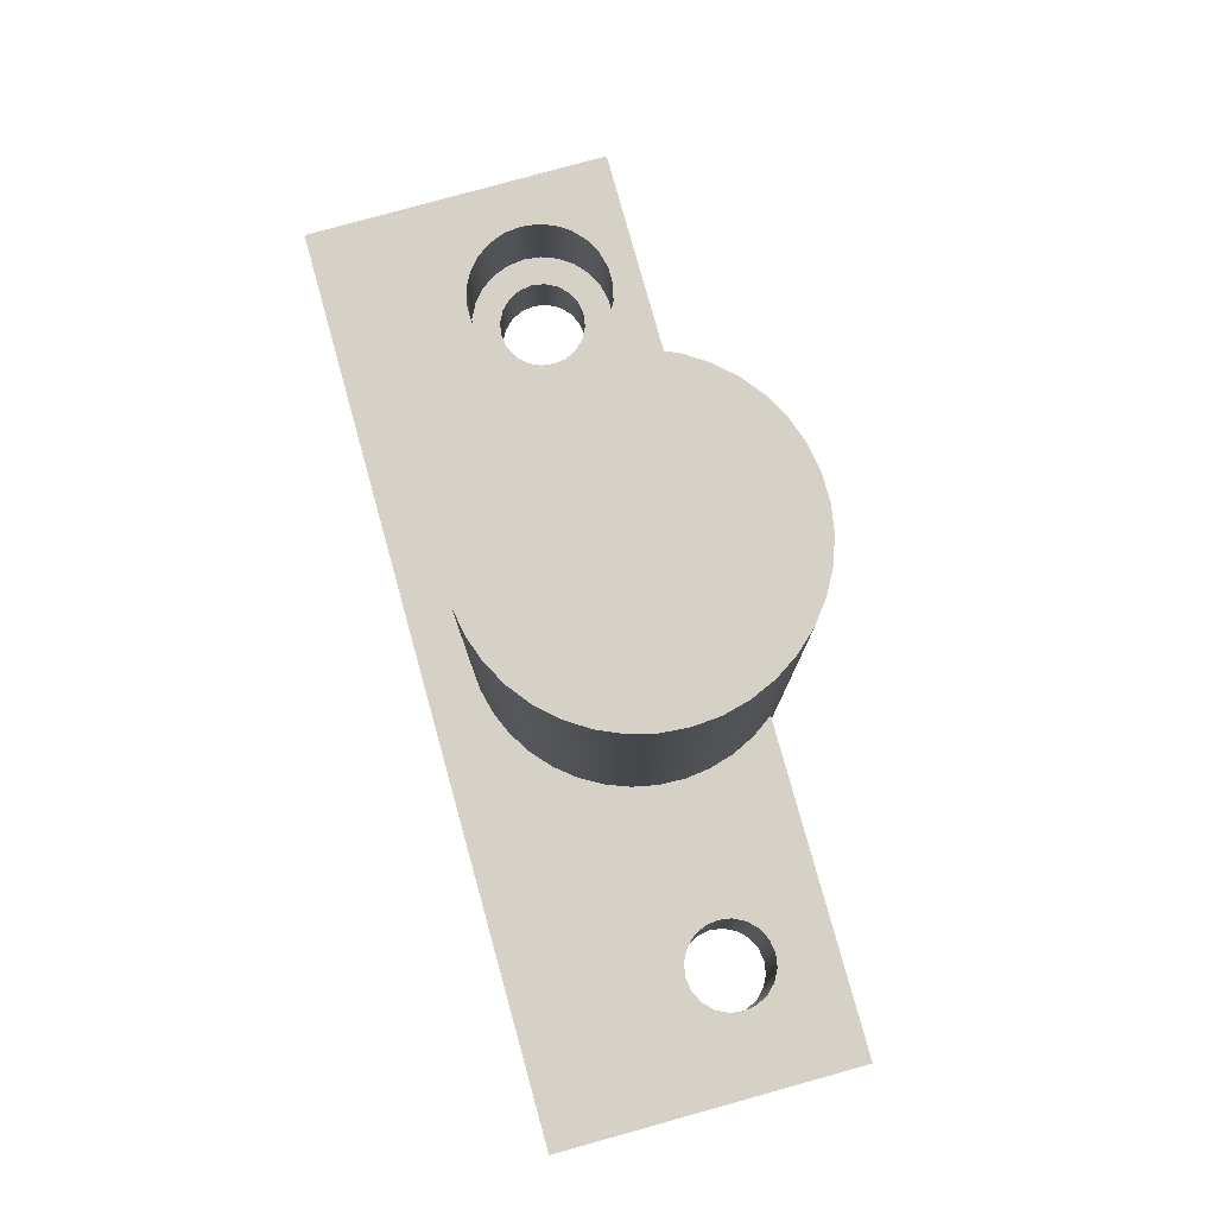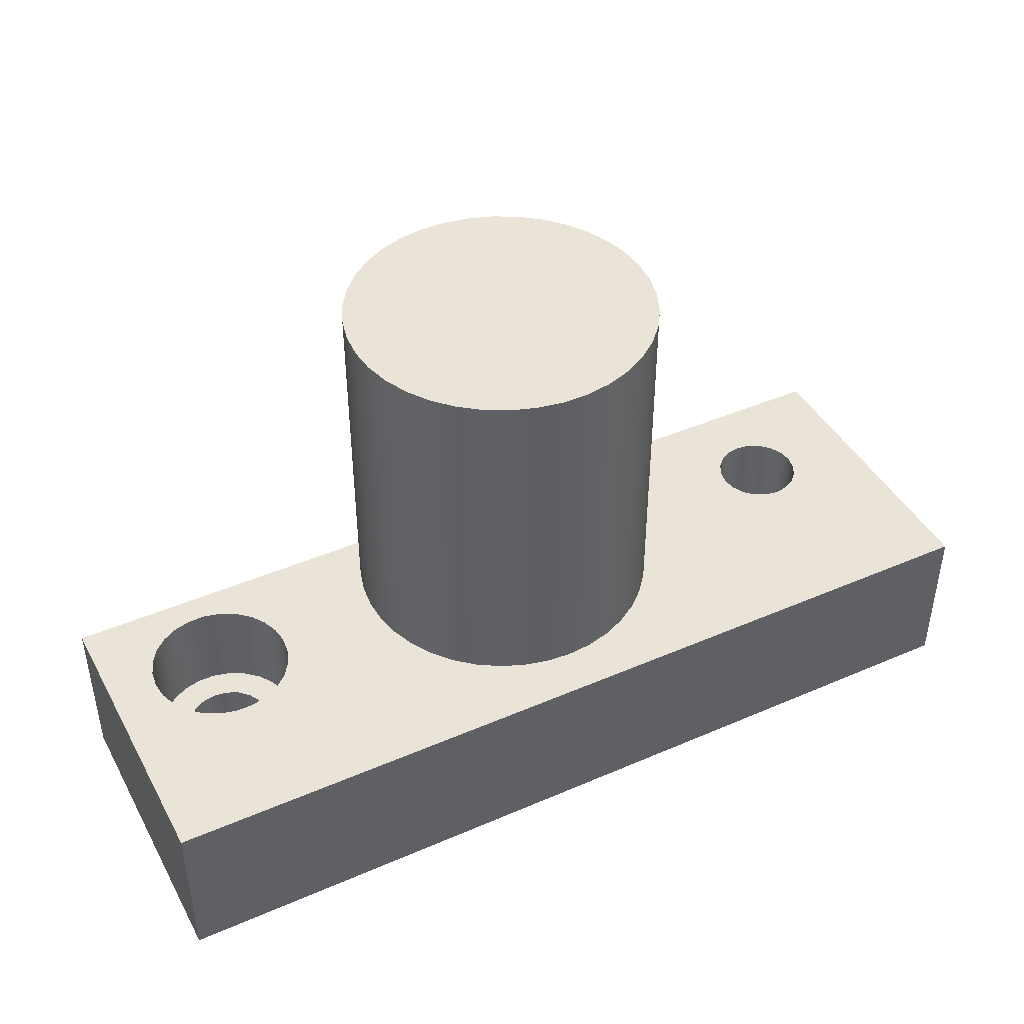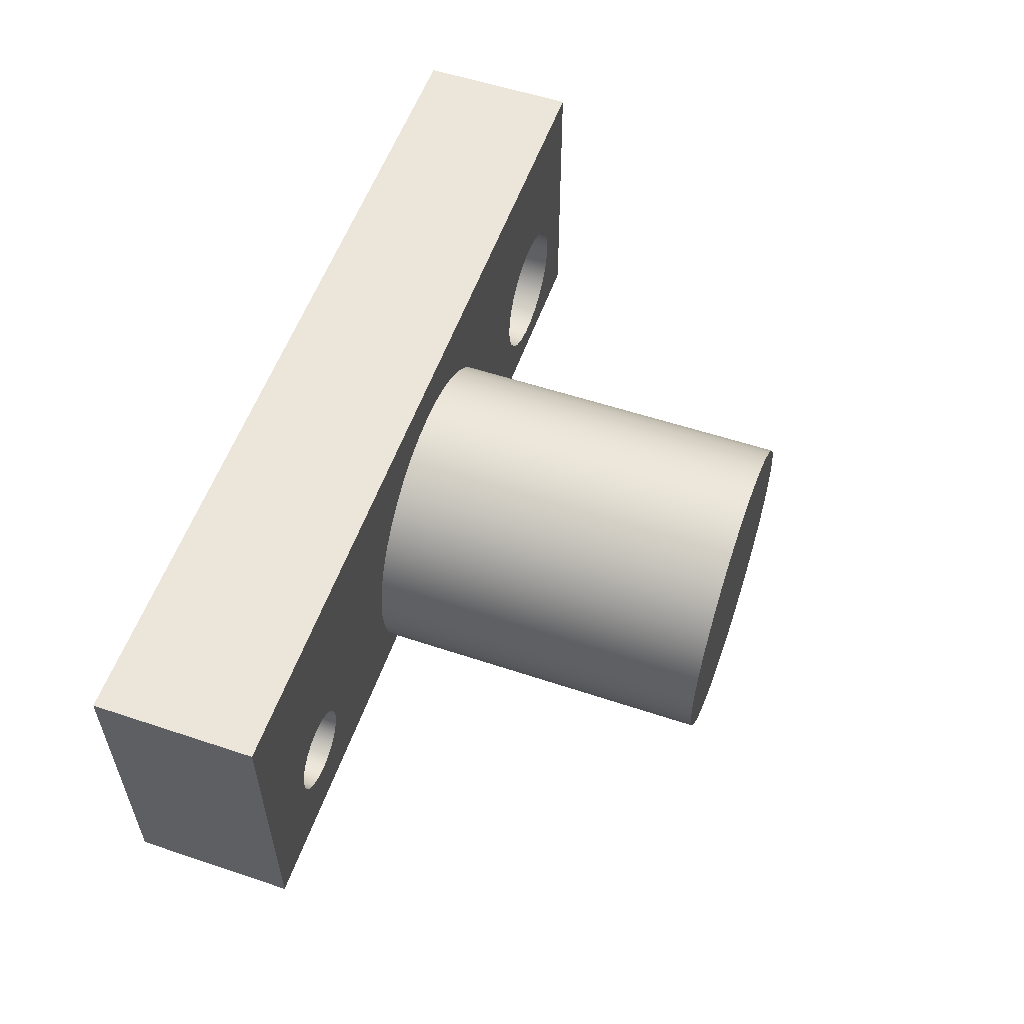
<metadata>
{"format":"obj","ext":"obj","renderer":"f3d","projection":"perspective","resolution":1024,"background":"white","views":[{"elev":79.0,"azim":74.5,"up":"+Y"},{"elev":43.2,"azim":-27.1,"up":"+Y"},{"elev":55.8,"azim":109.3,"up":"+Z"}]}
</metadata>
<code>
v -2.75 0.7 -0.55
v -2.772 0.7 -0.3705
v -2.836 0.7 -0.2015
v -2.939 0.7 -0.05266
v -3.074 0.7 0.06724
v -3.234 0.7 0.1513
v -3.41 0.7 0.1945
v -3.59 0.7 0.1945
v -3.766 0.7 0.1513
v -3.926 0.7 0.06724
v -4.061 0.7 -0.05266
v -4.164 0.7 -0.2015
v -4.228 0.7 -0.3705
v -4.25 0.7 -0.55
v -4.228 0.7 -0.7295
v -4.164 0.7 -0.8985
v -4.061 0.7 -1.047
v -3.926 0.7 -1.167
v -3.766 0.7 -1.251
v -3.59 0.7 -1.295
v -3.41 0.7 -1.295
v -3.234 0.7 -1.251
v -3.074 0.7 -1.167
v -2.939 0.7 -1.047
v -2.836 0.7 -0.8985
v -2.772 0.7 -0.7295
v -2.75 1.7 -0.55
v -2.772 1.7 -0.7295
v -2.836 1.7 -0.8985
v -2.939 1.7 -1.047
v -3.074 1.7 -1.167
v -3.234 1.7 -1.251
v -3.41 1.7 -1.295
v -3.59 1.7 -1.295
v -3.766 1.7 -1.251
v -3.926 1.7 -1.167
v -4.061 1.7 -1.047
v -4.164 1.7 -0.8985
v -4.228 1.7 -0.7295
v -4.25 1.7 -0.55
v -4.228 1.7 -0.3705
v -4.164 1.7 -0.2015
v -4.061 1.7 -0.05266
v -3.926 1.7 0.06724
v -3.766 1.7 0.1513
v -3.59 1.7 0.1945
v -3.41 1.7 0.1945
v -3.234 1.7 0.1513
v -3.074 1.7 0.06724
v -2.939 1.7 -0.05266
v -2.836 1.7 -0.2015
v -2.772 1.7 -0.3705
v -2.75 0.7 -0.55
v -2.75 1.7 -0.55
v -3.05 0.7 -0.55
v -3.072 0.7 -0.4109
v -3.136 0.7 -0.2855
v -3.235 0.7 -0.1859
v -3.361 0.7 -0.122
v -3.5 0.7 -0.1
v -3.639 0.7 -0.122
v -3.765 0.7 -0.1859
v -3.864 0.7 -0.2855
v -3.928 0.7 -0.4109
v -3.95 0.7 -0.55
v -3.928 0.7 -0.6891
v -3.864 0.7 -0.8145
v -3.765 0.7 -0.9141
v -3.639 0.7 -0.978
v -3.5 0.7 -1
v -3.361 0.7 -0.978
v -3.235 0.7 -0.9141
v -3.136 0.7 -0.8145
v -3.072 0.7 -0.6891
v -2.75 0.7 -0.55
v -2.772 0.7 -0.7295
v -2.836 0.7 -0.8985
v -2.939 0.7 -1.047
v -3.074 0.7 -1.167
v -3.234 0.7 -1.251
v -3.41 0.7 -1.295
v -3.59 0.7 -1.295
v -3.766 0.7 -1.251
v -3.926 0.7 -1.167
v -4.061 0.7 -1.047
v -4.164 0.7 -0.8985
v -4.228 0.7 -0.7295
v -4.25 0.7 -0.55
v -4.228 0.7 -0.3705
v -4.164 0.7 -0.2015
v -4.061 0.7 -0.05266
v -3.926 0.7 0.06724
v -3.766 0.7 0.1513
v -3.59 0.7 0.1945
v -3.41 0.7 0.1945
v -3.234 0.7 0.1513
v -3.074 0.7 0.06724
v -2.939 0.7 -0.05266
v -2.836 0.7 -0.2015
v -2.772 0.7 -0.3705
v 1.273 1.7 -1.6
v 1.273 0 -1.6
v 1.089 0 -1.79
v 0.8774 0 -1.947
v 0.6432 0 -2.069
v 0.3927 0 -2.153
v 0.132 0 -2.195
v -0.132 0 -2.195
v -0.3927 0 -2.153
v -0.6432 0 -2.069
v -0.8774 0 -1.947
v -1.089 0 -1.79
v -1.273 0 -1.6
v -1.273 1.7 -1.6
v -1.425 1.7 -1.382
v -1.54 1.7 -1.142
v -1.615 1.7 -0.8865
v -1.648 1.7 -0.6224
v -1.639 1.7 -0.3565
v -1.586 1.7 -0.09553
v -1.492 1.7 0.1536
v -1.36 1.7 0.3844
v -1.192 1.7 0.5908
v -0.9931 1.7 0.7676
v -0.7684 1.7 0.9102
v -0.5236 1.7 1.015
v -0.2653 1.7 1.079
v -3.031e-16 1.7 1.1
v 0.2653 1.7 1.079
v 0.5236 1.7 1.015
v 0.7684 1.7 0.9102
v 0.9931 1.7 0.7676
v 1.192 1.7 0.5908
v 1.36 1.7 0.3844
v 1.492 1.7 0.1536
v 1.586 1.7 -0.09553
v 1.639 1.7 -0.3565
v 1.648 1.7 -0.6224
v 1.615 1.7 -0.8865
v 1.54 1.7 -1.142
v 1.425 1.7 -1.382
v -1.65 5.4 -0.55
v -1.627 5.4 -0.8216
v -1.561 5.4 -1.086
v -1.451 5.4 -1.335
v -1.302 5.4 -1.563
v -1.118 5.4 -1.764
v -0.9025 5.4 -1.931
v -0.6628 5.4 -2.061
v -0.4051 5.4 -2.15
v -0.1363 5.4 -2.194
v 0.1363 5.4 -2.194
v 0.4051 5.4 -2.15
v 0.6628 5.4 -2.061
v 0.9025 5.4 -1.931
v 1.118 5.4 -1.764
v 1.302 5.4 -1.563
v 1.451 5.4 -1.335
v 1.561 5.4 -1.086
v 1.627 5.4 -0.8216
v 1.65 5.4 -0.55
v 1.627 5.4 -0.2784
v 1.561 5.4 -0.01425
v 1.451 5.4 0.2353
v 1.302 5.4 0.4635
v 1.118 5.4 0.6639
v 0.9025 5.4 0.8313
v 0.6628 5.4 0.961
v 0.4051 5.4 1.05
v 0.1363 5.4 1.094
v -0.1363 5.4 1.094
v -0.4051 5.4 1.05
v -0.6628 5.4 0.961
v -0.9025 5.4 0.8313
v -1.118 5.4 0.6639
v -1.302 5.4 0.4635
v -1.451 5.4 0.2353
v -1.561 5.4 -0.01425
v -1.627 5.4 -0.2784
v -1.648 1.7 -0.6224
v -1.65 5.4 -0.55
v -1.65 5.4 -0.55
v -1.627 5.4 -0.2784
v -1.561 5.4 -0.01425
v -1.451 5.4 0.2353
v -1.302 5.4 0.4635
v -1.118 5.4 0.6639
v -0.9025 5.4 0.8313
v -0.6628 5.4 0.961
v -0.4051 5.4 1.05
v -0.1363 5.4 1.094
v 0.1363 5.4 1.094
v 0.4051 5.4 1.05
v 0.6628 5.4 0.961
v 0.9025 5.4 0.8313
v 1.118 5.4 0.6639
v 1.302 5.4 0.4635
v 1.451 5.4 0.2353
v 1.561 5.4 -0.01425
v 1.627 5.4 -0.2784
v 1.65 5.4 -0.55
v 1.627 5.4 -0.8216
v 1.561 5.4 -1.086
v 1.451 5.4 -1.335
v 1.302 5.4 -1.563
v 1.118 5.4 -1.764
v 0.9025 5.4 -1.931
v 0.6628 5.4 -2.061
v 0.4051 5.4 -2.15
v 0.1363 5.4 -2.194
v -0.1363 5.4 -2.194
v -0.4051 5.4 -2.15
v -0.6628 5.4 -2.061
v -0.9025 5.4 -1.931
v -1.118 5.4 -1.764
v -1.302 5.4 -1.563
v -1.451 5.4 -1.335
v -1.561 5.4 -1.086
v -1.627 5.4 -0.8216
v -3.05 0.7 -0.55
v -3.072 0.7 -0.6891
v -3.136 0.7 -0.8145
v -3.235 0.7 -0.9141
v -3.361 0.7 -0.978
v -3.5 0.7 -1
v -3.639 0.7 -0.978
v -3.765 0.7 -0.9141
v -3.864 0.7 -0.8145
v -3.928 0.7 -0.6891
v -3.95 0.7 -0.55
v -3.928 0.7 -0.4109
v -3.864 0.7 -0.2855
v -3.765 0.7 -0.1859
v -3.639 0.7 -0.122
v -3.5 0.7 -0.1
v -3.361 0.7 -0.122
v -3.235 0.7 -0.1859
v -3.136 0.7 -0.2855
v -3.072 0.7 -0.4109
v -3.95 0 -0.55
v -3.928 0 -0.6891
v -3.864 0 -0.8145
v -3.765 0 -0.9141
v -3.639 0 -0.978
v -3.5 0 -1
v -3.361 0 -0.978
v -3.235 0 -0.9141
v -3.136 0 -0.8145
v -3.072 0 -0.6891
v -3.05 0 -0.55
v -3.072 0 -0.4109
v -3.136 0 -0.2855
v -3.235 0 -0.1859
v -3.361 0 -0.122
v -3.5 0 -0.1
v -3.639 0 -0.122
v -3.765 0 -0.1859
v -3.864 0 -0.2855
v -3.928 0 -0.4109
v -3.95 0.7 -0.55
v -3.95 0 -0.55
v 3.05 1.7 -0.55
v 3.072 1.7 -0.4109
v 3.136 1.7 -0.2855
v 3.235 1.7 -0.1859
v 3.361 1.7 -0.122
v 3.5 1.7 -0.1
v 3.639 1.7 -0.122
v 3.765 1.7 -0.1859
v 3.864 1.7 -0.2855
v 3.928 1.7 -0.4109
v 3.95 1.7 -0.55
v 3.928 1.7 -0.6891
v 3.864 1.7 -0.8145
v 3.765 1.7 -0.9141
v 3.639 1.7 -0.978
v 3.5 1.7 -1
v 3.361 1.7 -0.978
v 3.235 1.7 -0.9141
v 3.136 1.7 -0.8145
v 3.072 1.7 -0.6891
v 3.05 0 -0.55
v 3.072 0 -0.6891
v 3.136 0 -0.8145
v 3.235 0 -0.9141
v 3.361 0 -0.978
v 3.5 0 -1
v 3.639 0 -0.978
v 3.765 0 -0.9141
v 3.864 0 -0.8145
v 3.928 0 -0.6891
v 3.95 0 -0.55
v 3.928 0 -0.4109
v 3.864 0 -0.2855
v 3.765 0 -0.1859
v 3.639 0 -0.122
v 3.5 0 -0.1
v 3.361 0 -0.122
v 3.235 0 -0.1859
v 3.136 0 -0.2855
v 3.072 0 -0.4109
v 3.05 1.7 -0.55
v 3.05 0 -0.55
v 4.75 0 -1.6
v 1.273 0 -1.6
v 1.273 1.7 -1.6
v 4.75 1.7 -1.6
v 4.75 0 1.6
v 4.75 0 -1.6
v 4.75 1.7 -1.6
v 4.75 1.7 1.6
v -4.75 0 1.6
v 4.75 0 1.6
v 4.75 1.7 1.6
v -4.75 1.7 1.6
v -4.75 0 -1.6
v -4.75 0 1.6
v -4.75 1.7 1.6
v -4.75 1.7 -1.6
v -1.273 0 -1.6
v -4.75 0 -1.6
v -4.75 1.7 -1.6
v -1.273 1.7 -1.6
v -2.75 1.7 -0.55
v -2.772 1.7 -0.3705
v -2.836 1.7 -0.2015
v -2.939 1.7 -0.05266
v -3.074 1.7 0.06724
v -3.234 1.7 0.1513
v -3.41 1.7 0.1945
v -3.59 1.7 0.1945
v -3.766 1.7 0.1513
v -3.926 1.7 0.06724
v -4.061 1.7 -0.05266
v -4.164 1.7 -0.2015
v -4.228 1.7 -0.3705
v -4.25 1.7 -0.55
v -4.228 1.7 -0.7295
v -4.164 1.7 -0.8985
v -4.061 1.7 -1.047
v -3.926 1.7 -1.167
v -3.766 1.7 -1.251
v -3.59 1.7 -1.295
v -3.41 1.7 -1.295
v -3.234 1.7 -1.251
v -3.074 1.7 -1.167
v -2.939 1.7 -1.047
v -2.836 1.7 -0.8985
v -2.772 1.7 -0.7295
v 3.05 1.7 -0.55
v 3.072 1.7 -0.6891
v 3.136 1.7 -0.8145
v 3.235 1.7 -0.9141
v 3.361 1.7 -0.978
v 3.5 1.7 -1
v 3.639 1.7 -0.978
v 3.765 1.7 -0.9141
v 3.864 1.7 -0.8145
v 3.928 1.7 -0.6891
v 3.95 1.7 -0.55
v 3.928 1.7 -0.4109
v 3.864 1.7 -0.2855
v 3.765 1.7 -0.1859
v 3.639 1.7 -0.122
v 3.5 1.7 -0.1
v 3.361 1.7 -0.122
v 3.235 1.7 -0.1859
v 3.136 1.7 -0.2855
v 3.072 1.7 -0.4109
v 1.273 1.7 -1.6
v 1.425 1.7 -1.382
v 1.54 1.7 -1.142
v 1.615 1.7 -0.8865
v 1.648 1.7 -0.6224
v 1.639 1.7 -0.3565
v 1.586 1.7 -0.09553
v 1.492 1.7 0.1536
v 1.36 1.7 0.3844
v 1.192 1.7 0.5908
v 0.9931 1.7 0.7676
v 0.7684 1.7 0.9102
v 0.5236 1.7 1.015
v 0.2653 1.7 1.079
v -3.031e-16 1.7 1.1
v -0.2653 1.7 1.079
v -0.5236 1.7 1.015
v -0.7684 1.7 0.9102
v -0.9931 1.7 0.7676
v -1.192 1.7 0.5908
v -1.36 1.7 0.3844
v -1.492 1.7 0.1536
v -1.586 1.7 -0.09553
v -1.639 1.7 -0.3565
v -1.648 1.7 -0.6224
v -1.615 1.7 -0.8865
v -1.54 1.7 -1.142
v -1.425 1.7 -1.382
v -1.273 1.7 -1.6
v -4.75 1.7 -1.6
v -4.75 1.7 1.6
v 4.75 1.7 1.6
v 4.75 1.7 -1.6
v 3.05 0 -0.55
v 3.072 0 -0.4109
v 3.136 0 -0.2855
v 3.235 0 -0.1859
v 3.361 0 -0.122
v 3.5 0 -0.1
v 3.639 0 -0.122
v 3.765 0 -0.1859
v 3.864 0 -0.2855
v 3.928 0 -0.4109
v 3.95 0 -0.55
v 3.928 0 -0.6891
v 3.864 0 -0.8145
v 3.765 0 -0.9141
v 3.639 0 -0.978
v 3.5 0 -1
v 3.361 0 -0.978
v 3.235 0 -0.9141
v 3.136 0 -0.8145
v 3.072 0 -0.6891
v -3.95 0 -0.55
v -3.928 0 -0.4109
v -3.864 0 -0.2855
v -3.765 0 -0.1859
v -3.639 0 -0.122
v -3.5 0 -0.1
v -3.361 0 -0.122
v -3.235 0 -0.1859
v -3.136 0 -0.2855
v -3.072 0 -0.4109
v -3.05 0 -0.55
v -3.072 0 -0.6891
v -3.136 0 -0.8145
v -3.235 0 -0.9141
v -3.361 0 -0.978
v -3.5 0 -1
v -3.639 0 -0.978
v -3.765 0 -0.9141
v -3.864 0 -0.8145
v -3.928 0 -0.6891
v 1.273 0 -1.6
v 4.75 0 -1.6
v 4.75 0 1.6
v -4.75 0 1.6
v -4.75 0 -1.6
v -1.273 0 -1.6
v -1.089 0 -1.79
v -0.8774 0 -1.947
v -0.6432 0 -2.069
v -0.3927 0 -2.153
v -0.132 0 -2.195
v 0.132 0 -2.195
v 0.3927 0 -2.153
v 0.6432 0 -2.069
v 0.8774 0 -1.947
v 1.089 0 -1.79
g 4dbf3be4-e371-11ea-8ec1-54bf646e7e1f
f 2 52 1
f 1 52 54
f 53 27 26
f 26 27 28
f 26 28 25
f 25 28 29
f 25 29 24
f 24 29 30
f 24 30 23
f 23 30 31
f 23 31 22
f 22 31 32
f 22 32 21
f 21 32 33
f 21 33 20
f 20 33 34
f 20 34 19
f 19 34 35
f 19 35 18
f 18 35 36
f 18 36 17
f 17 36 37
f 17 37 16
f 16 37 38
f 16 38 15
f 15 38 39
f 15 39 14
f 14 39 40
f 14 40 13
f 13 40 41
f 13 41 12
f 12 41 42
f 12 42 11
f 11 42 43
f 11 43 10
f 10 43 44
f 10 44 9
f 9 44 45
f 9 45 8
f 8 45 46
f 8 46 7
f 7 46 47
f 7 47 6
f 6 47 48
f 6 48 5
f 5 48 49
f 5 49 4
f 4 49 50
f 4 50 3
f 3 50 51
f 3 51 2
f 2 51 52
g 4dc09ba2-e371-11ea-ad09-54bf646e7e1f
f 56 100 55
f 55 100 75
f 55 75 76
f 100 56 99
f 99 56 57
f 99 57 98
f 98 57 58
f 98 58 97
f 97 58 96
f 96 58 59
f 96 59 95
f 95 59 60
f 95 60 94
f 94 60 61
f 94 61 93
f 93 61 62
f 93 62 92
f 92 62 91
f 91 62 63
f 91 63 90
f 90 63 64
f 90 64 89
f 89 64 65
f 89 65 88
f 88 65 87
f 87 65 66
f 87 66 86
f 86 66 67
f 86 67 85
f 85 67 68
f 85 68 84
f 84 68 83
f 83 68 69
f 83 69 82
f 82 69 70
f 82 70 81
f 81 70 71
f 81 71 80
f 80 71 72
f 80 72 79
f 79 72 78
f 78 72 73
f 78 73 77
f 77 73 74
f 77 74 76
f 76 74 55
g 4d5b709e-e371-11ea-8618-54bf646e7e1f
f 102 156 101
f 101 156 157
f 101 157 141
f 141 157 158
f 141 158 140
f 140 158 159
f 140 159 139
f 139 159 160
f 139 160 138
f 138 160 161
f 138 161 137
f 137 161 162
f 137 162 136
f 136 162 163
f 136 163 135
f 135 163 164
f 135 164 134
f 134 164 165
f 134 165 133
f 133 165 166
f 133 166 132
f 132 166 167
f 132 167 131
f 131 167 168
f 131 168 130
f 130 168 169
f 130 169 129
f 129 169 170
f 129 170 128
f 128 170 171
f 128 171 127
f 127 171 172
f 127 172 126
f 126 172 173
f 126 173 125
f 125 173 174
f 125 174 124
f 124 174 175
f 124 175 123
f 123 175 176
f 123 176 122
f 122 176 177
f 122 177 121
f 121 177 178
f 121 178 120
f 120 178 179
f 120 179 119
f 119 179 181
f 119 181 118
f 180 142 143
f 180 143 117
f 117 143 144
f 117 144 116
f 116 144 145
f 116 145 115
f 115 145 146
f 115 146 114
f 114 146 147
f 114 147 113
f 113 147 112
f 112 147 148
f 112 148 111
f 111 148 149
f 111 149 110
f 110 149 150
f 110 150 109
f 109 150 151
f 109 151 108
f 108 151 152
f 108 152 107
f 107 152 106
f 106 152 153
f 106 153 105
f 105 153 154
f 105 154 104
f 104 154 155
f 104 155 103
f 103 155 156
f 103 156 102
g 4d5e56da-e371-11ea-befe-54bf646e7e1f
f 183 200 182
f 182 200 201
f 182 201 219
f 219 201 202
f 219 202 218
f 218 202 203
f 218 203 217
f 217 203 204
f 217 204 216
f 216 204 205
f 216 205 215
f 215 205 206
f 215 206 214
f 214 206 207
f 214 207 213
f 213 207 208
f 213 208 212
f 212 208 209
f 212 209 211
f 211 209 210
f 200 183 199
f 199 183 184
f 199 184 198
f 198 184 185
f 198 185 197
f 197 185 186
f 197 186 196
f 196 186 187
f 196 187 195
f 195 187 188
f 195 188 194
f 194 188 189
f 194 189 193
f 193 189 190
f 193 190 192
f 192 190 191
g 4d00308a-e371-11ea-9398-54bf646e7e1f
f 221 249 220
f 220 249 250
f 220 250 239
f 239 250 251
f 239 251 238
f 238 251 252
f 238 252 237
f 237 252 253
f 237 253 236
f 236 253 254
f 236 254 235
f 235 254 255
f 235 255 234
f 234 255 256
f 234 256 233
f 233 256 257
f 233 257 232
f 232 257 258
f 232 258 231
f 231 258 259
f 231 259 230
f 230 259 261
f 260 240 229
f 229 240 241
f 229 241 228
f 228 241 242
f 228 242 227
f 227 242 243
f 227 243 226
f 226 243 244
f 226 244 225
f 225 244 245
f 225 245 224
f 224 245 246
f 224 246 223
f 223 246 247
f 223 247 222
f 222 247 248
f 222 248 221
f 221 248 249
g 4d016798-e371-11ea-9cd2-54bf646e7e1f
f 263 301 262
f 262 301 303
f 302 282 281
f 281 282 283
f 281 283 280
f 280 283 284
f 280 284 279
f 279 284 285
f 279 285 278
f 278 285 286
f 278 286 277
f 277 286 287
f 277 287 276
f 276 287 288
f 276 288 275
f 275 288 289
f 275 289 274
f 274 289 290
f 274 290 273
f 273 290 291
f 273 291 272
f 272 291 292
f 272 292 271
f 271 292 293
f 271 293 270
f 270 293 294
f 270 294 269
f 269 294 295
f 269 295 268
f 268 295 296
f 268 296 267
f 267 296 297
f 267 297 266
f 266 297 298
f 266 298 265
f 265 298 299
f 265 299 264
f 264 299 300
f 264 300 263
f 263 300 301
g 4d025380-e371-11ea-b662-54bf646e7e1f
f 304 305 307
f 307 305 306
g 4d0316be-e371-11ea-9d23-54bf646e7e1f
f 308 309 311
f 311 309 310
g 4d03d850-e371-11ea-8da6-54bf646e7e1f
f 312 313 315
f 315 313 314
g 4d04c490-e371-11ea-93b7-54bf646e7e1f
f 316 317 319
f 319 317 318
g 4d058610-e371-11ea-8904-54bf646e7e1f
f 320 321 323
f 323 321 322
g 4d070e8c-e371-11ea-9d69-54bf646e7e1f
f 325 393 324
f 324 393 394
f 324 394 349
f 349 394 395
f 349 395 348
f 348 395 347
f 347 395 396
f 347 396 346
f 346 396 397
f 346 397 345
f 345 397 398
f 345 398 344
f 344 398 399
f 344 399 343
f 343 399 342
f 342 399 341
f 341 399 340
f 340 399 339
f 339 399 338
f 338 399 337
f 337 399 336
f 336 399 400
f 336 400 335
f 335 400 334
f 334 400 333
f 333 400 332
f 332 400 331
f 331 400 330
f 330 400 388
f 330 388 389
f 325 326 393
f 393 326 392
f 392 326 327
f 392 327 391
f 391 327 328
f 391 328 329
f 391 329 390
f 390 329 330
f 390 330 389
f 351 374 350
f 350 374 375
f 350 375 369
f 369 375 368
f 368 375 376
f 368 376 367
f 367 376 366
f 366 376 377
f 366 377 365
f 365 377 378
f 365 378 379
f 374 351 373
f 373 351 352
f 373 352 353
f 373 353 372
f 372 353 354
f 372 354 371
f 371 354 355
f 371 355 402
f 402 355 356
f 402 356 357
f 357 358 402
f 402 358 359
f 402 359 360
f 360 361 402
f 402 361 401
f 401 361 362
f 401 362 363
f 363 364 401
f 401 364 365
f 401 365 379
f 370 371 402
f 379 380 401
f 401 380 381
f 401 381 382
f 382 383 401
f 401 383 384
f 401 384 400
f 400 384 385
f 400 385 386
f 386 387 400
f 400 387 388
g 4d07f8d4-e371-11ea-90fb-54bf646e7e1f
f 404 432 403
f 403 432 433
f 403 433 443
f 443 433 448
f 443 448 458
f 458 448 449
f 458 449 457
f 457 449 450
f 457 450 456
f 456 450 451
f 456 451 455
f 455 451 452
f 455 452 454
f 454 452 453
f 432 404 431
f 431 404 405
f 431 405 430
f 430 405 406
f 430 406 429
f 429 406 407
f 429 407 446
f 446 407 445
f 445 407 408
f 445 408 409
f 409 410 445
f 445 410 411
f 445 411 412
f 445 412 444
f 444 412 413
f 444 413 414
f 414 415 444
f 444 415 416
f 444 416 417
f 417 418 444
f 444 418 443
f 443 418 419
f 443 419 420
f 420 421 443
f 443 421 422
f 443 422 403
f 442 423 447
f 447 423 424
f 447 424 446
f 446 424 425
f 446 425 426
f 426 427 446
f 446 427 428
f 446 428 429
f 433 434 448
f 448 434 435
f 448 435 436
f 436 437 448
f 448 437 438
f 448 438 447
f 447 438 439
f 447 439 440
f 440 441 447
f 447 441 442

</code>
